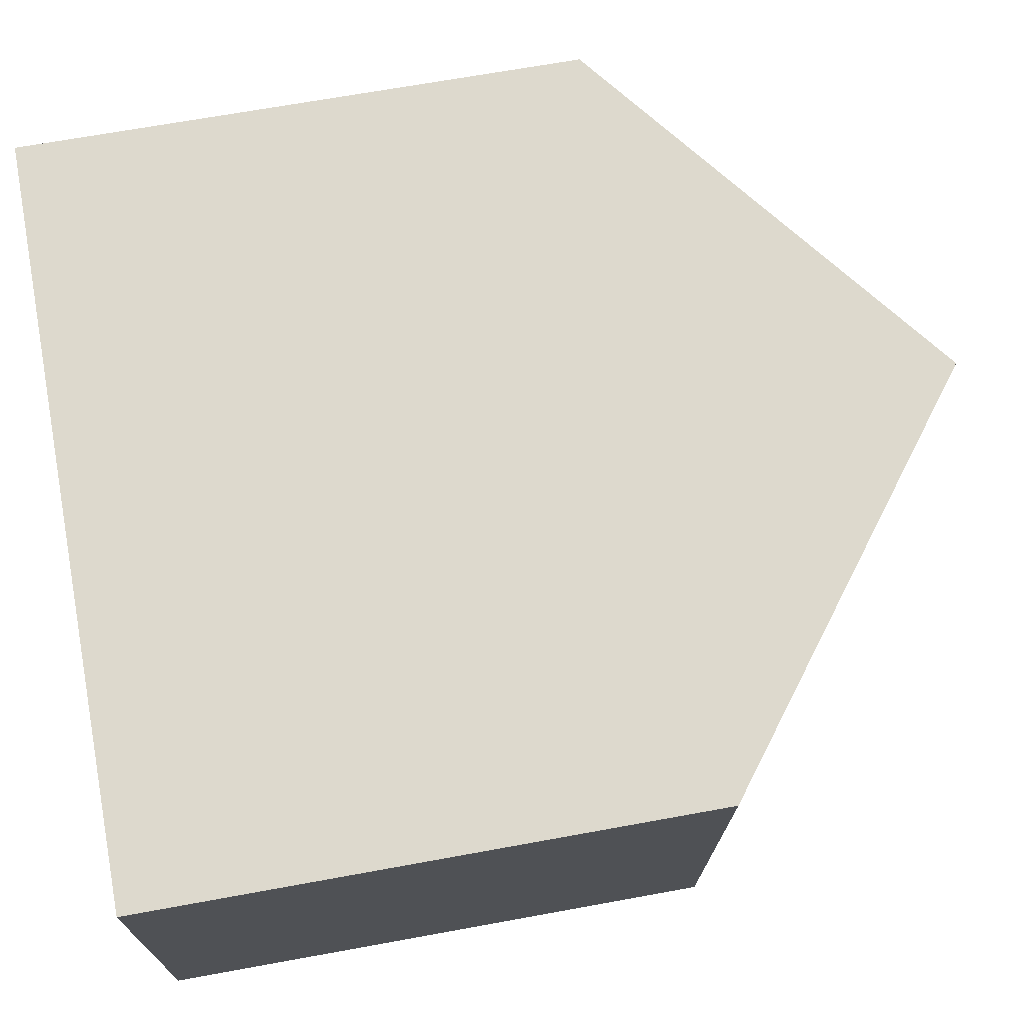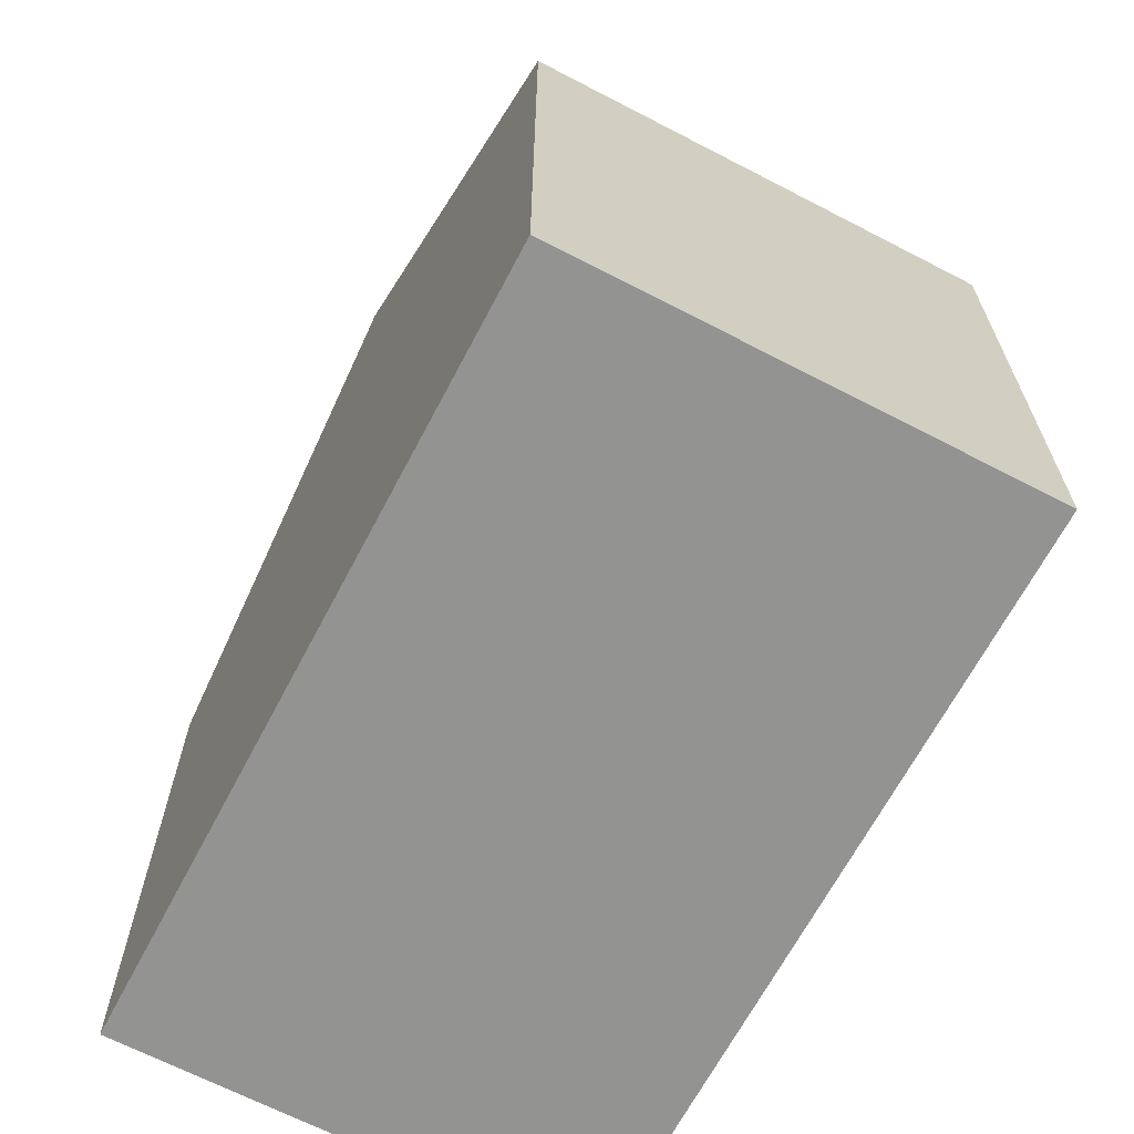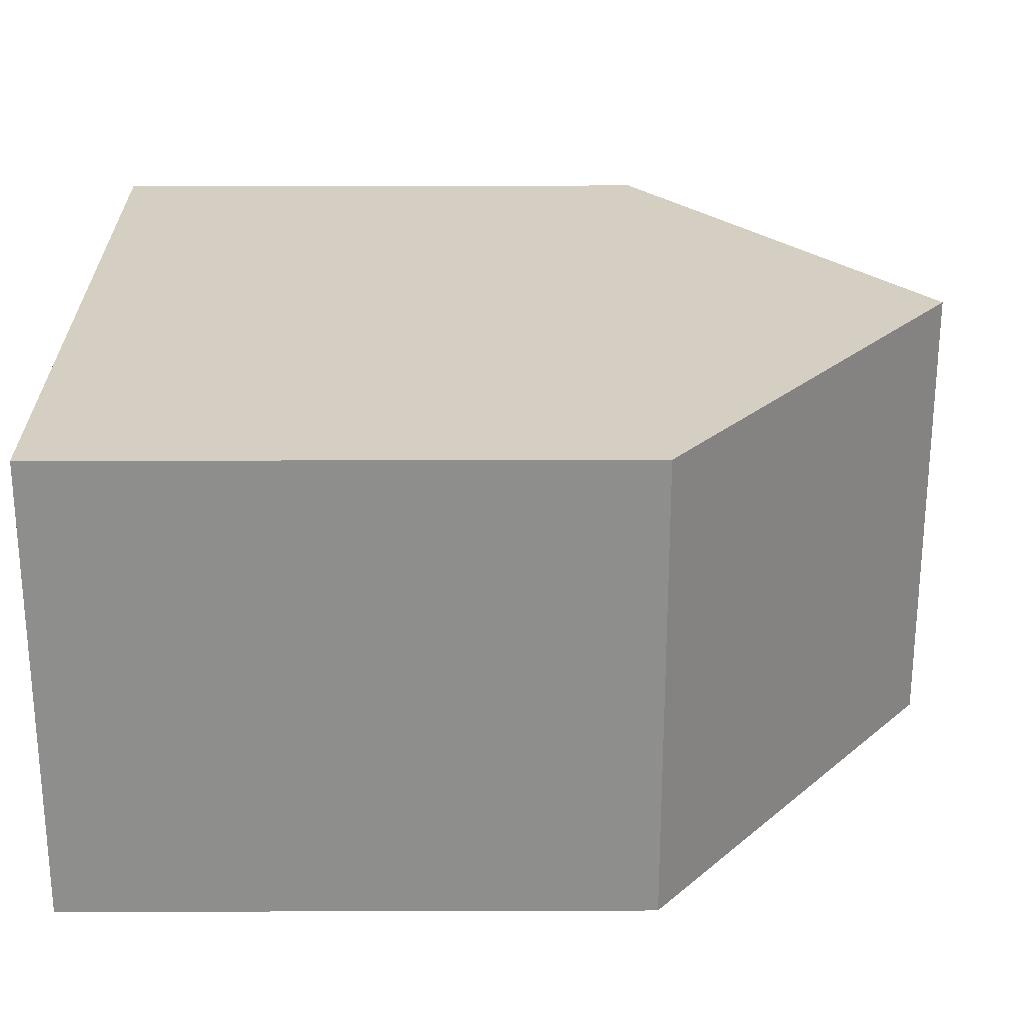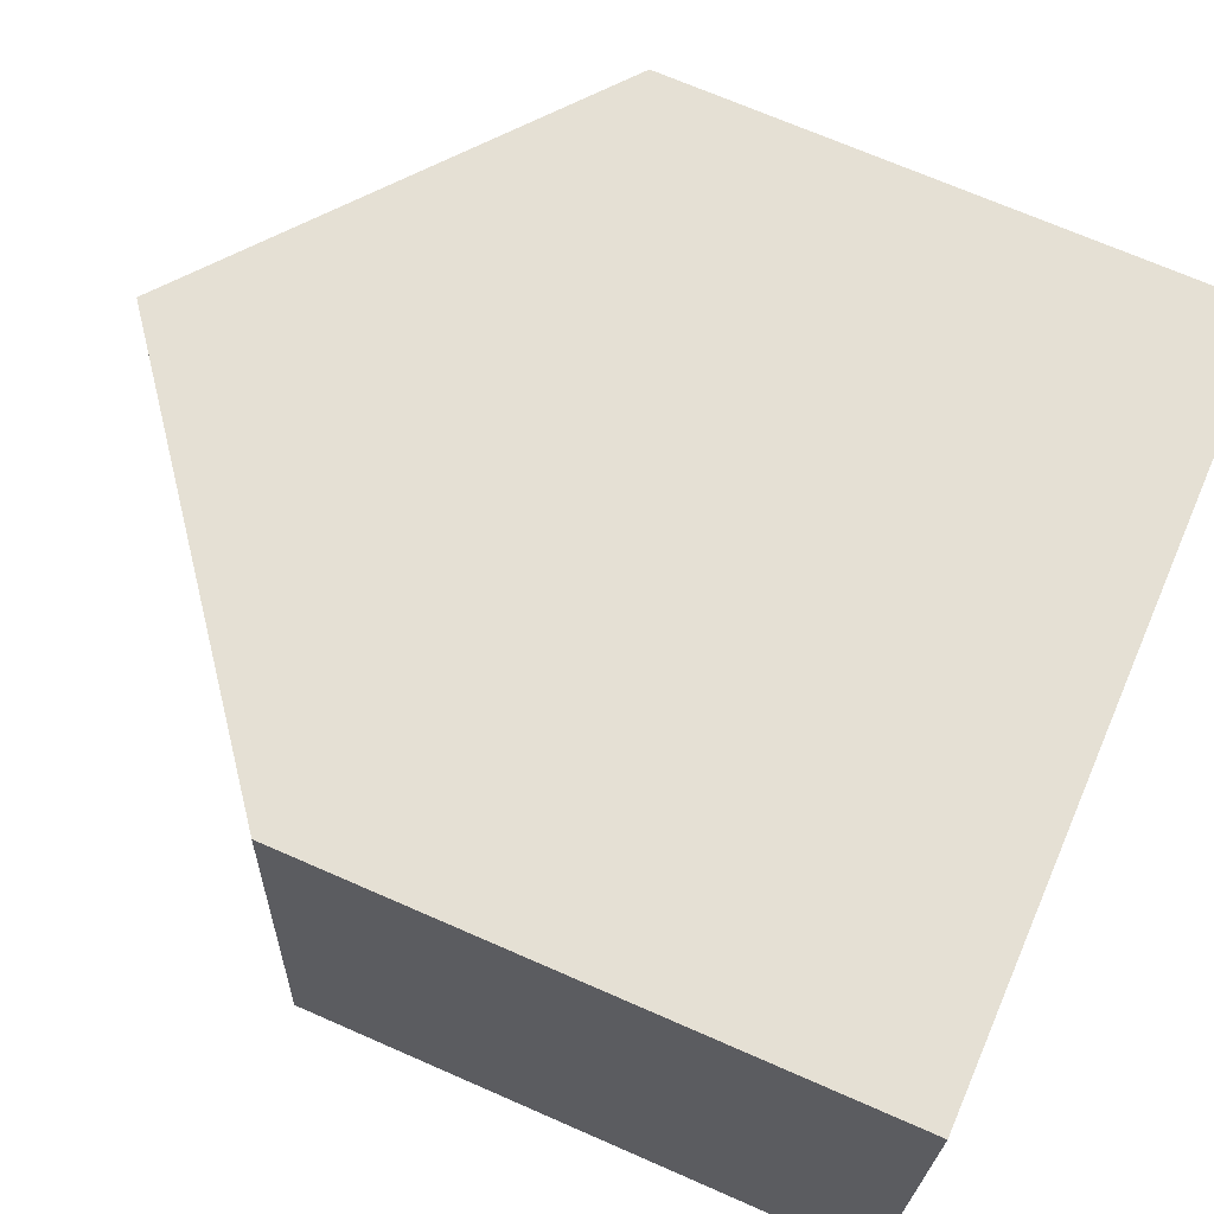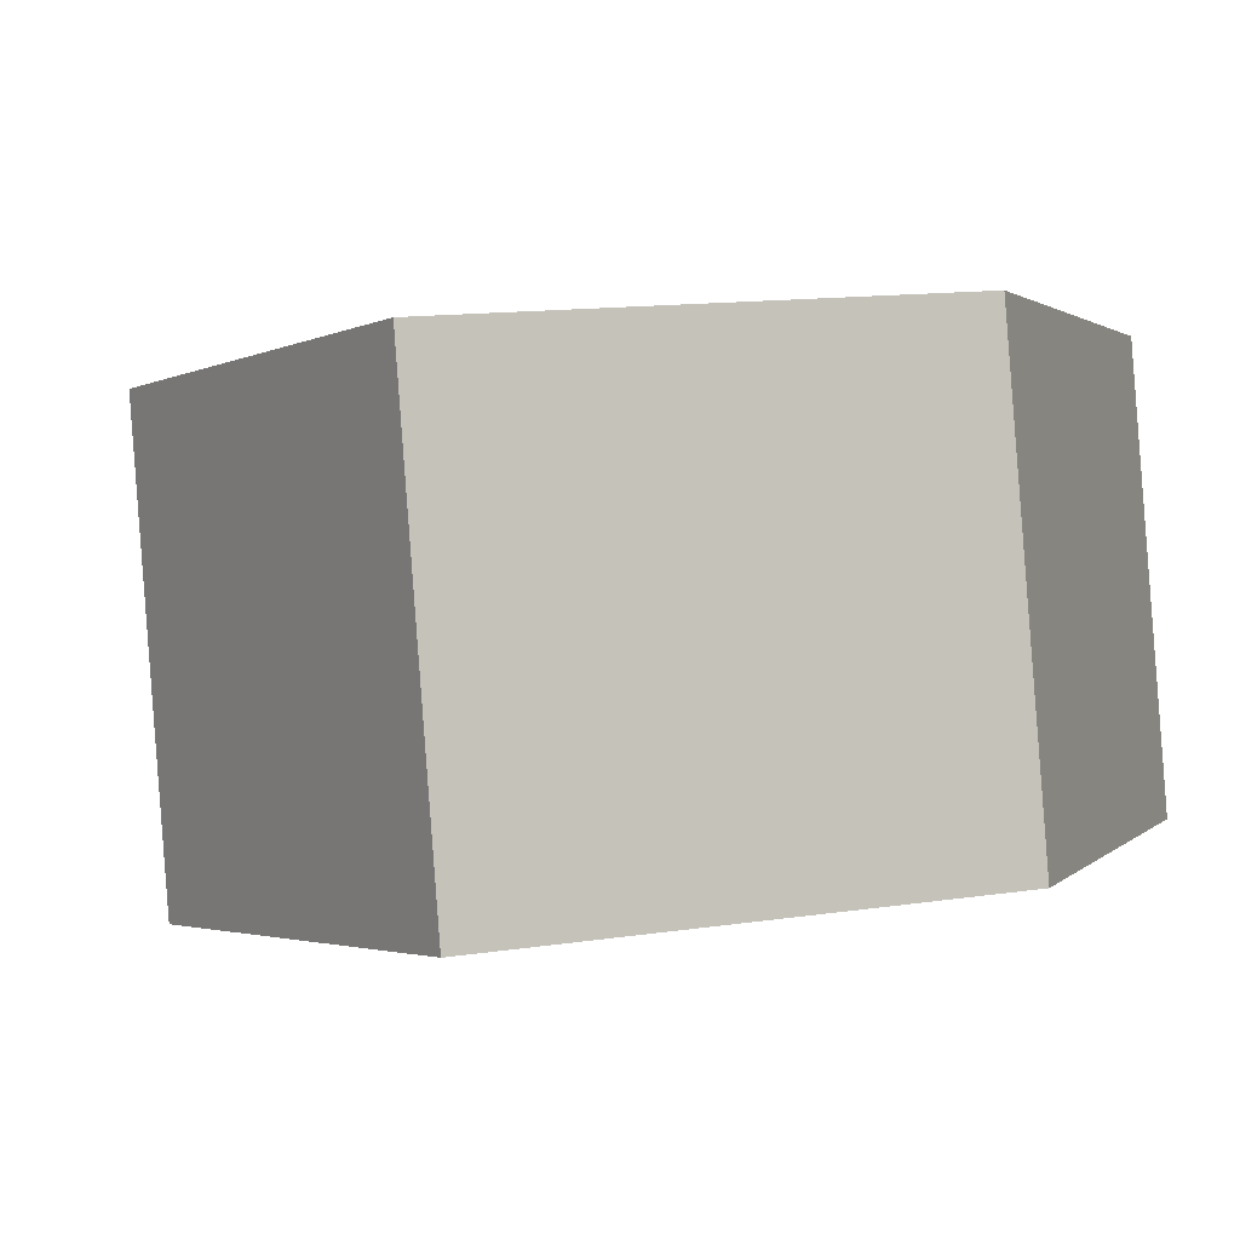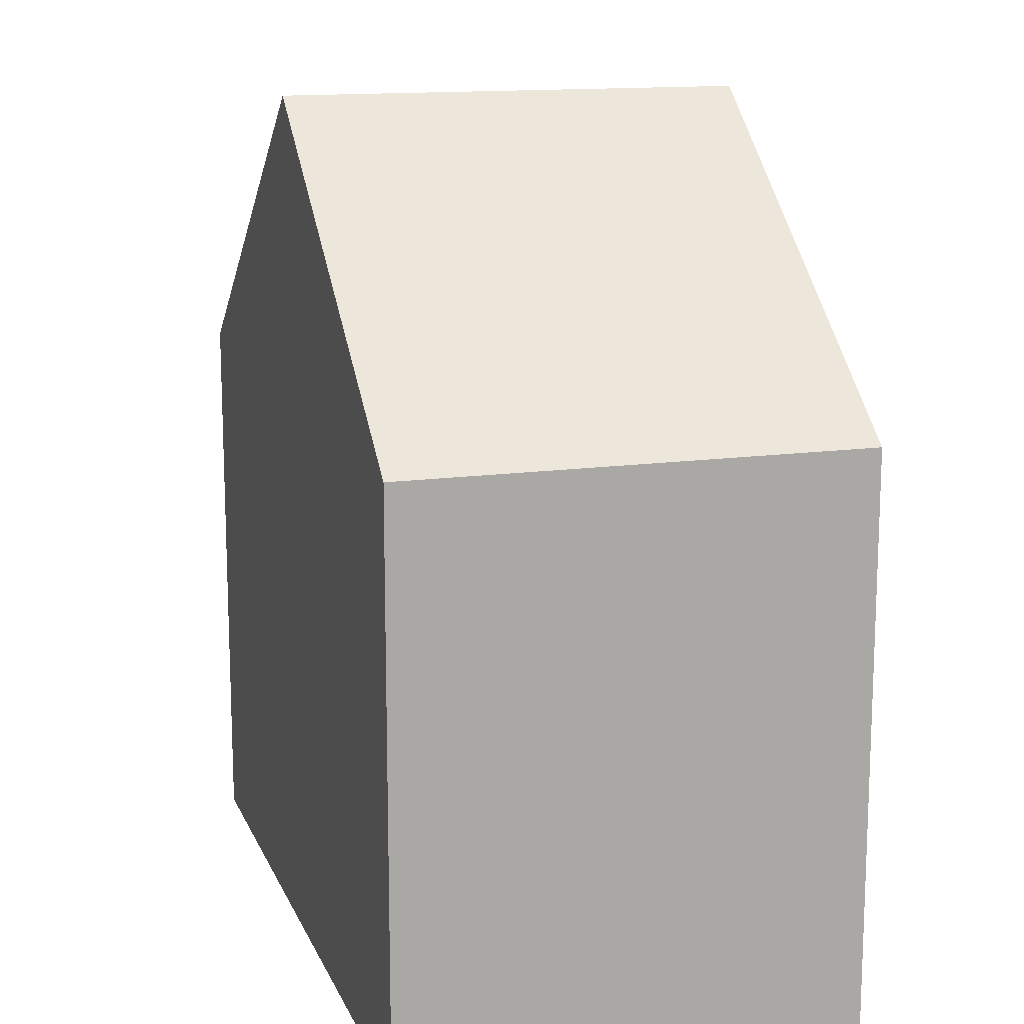
<metadata>
{"format":"obj","ext":"obj","renderer":"f3d","projection":"perspective","resolution":1024,"background":"white","views":[{"elev":67.6,"azim":79.6,"up":"+Z"},{"elev":-66.7,"azim":67.0,"up":"+Y"},{"elev":20.7,"azim":89.7,"up":"+Z"},{"elev":70.6,"azim":-66.4,"up":"+Z"},{"elev":1.8,"azim":-160.2,"up":"+Z"},{"elev":14.1,"azim":-102.3,"up":"+Y"}]}
</metadata>
<code>
v  4.964 11.19 -0.412
v  10.34 7.346 4.39
v  9.925 7.346 -0.823
v  10.4 7.346 5.159
v  5.435 11.19 5.57
v  0 7.342 4.496e-16
v  0.48 7.349 5.981
v  0.48 -3.662e-16 5.981
v  10.4 -3.159e-16 5.159
v  5.435 -3.411e-16 5.57
v  9.925 5.039e-17 -0.823
v  10.34 -2.688e-16 4.39
v  0 0 0
v  4.964 2.523e-17 -0.412
g defaultobject
f 1 2 3
f 2 1 4
f 4 1 5
f 6 5 1
f 5 6 7
f 7 4 5
f 4 7 8
f 4 8 9
f 9 8 10
f 9 2 4
f 2 9 3
f 3 9 11
f 11 9 12
f 3 6 1
f 6 3 11
f 6 11 13
f 13 11 14
f 6 8 7
f 8 6 13
f 10 12 9
f 12 10 11
f 11 10 8
f 11 8 14
f 14 8 13

</code>
